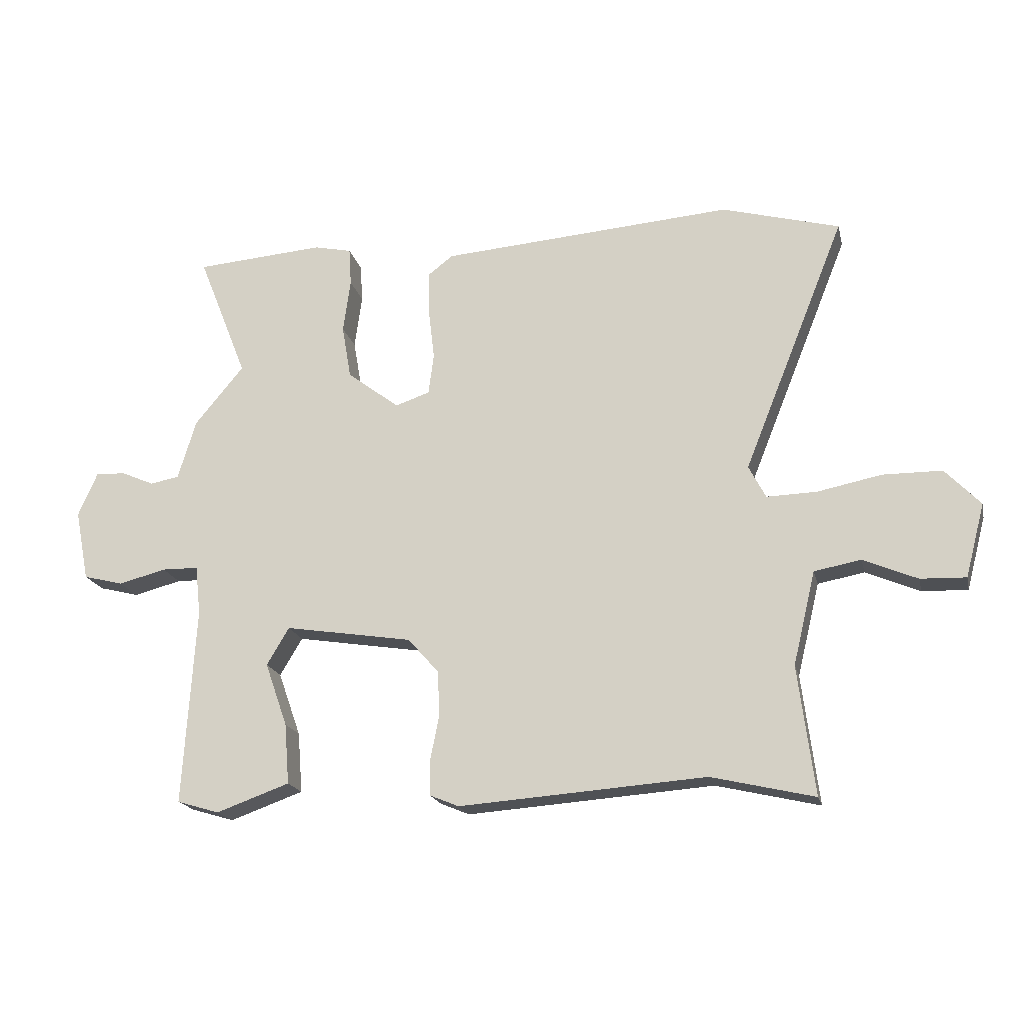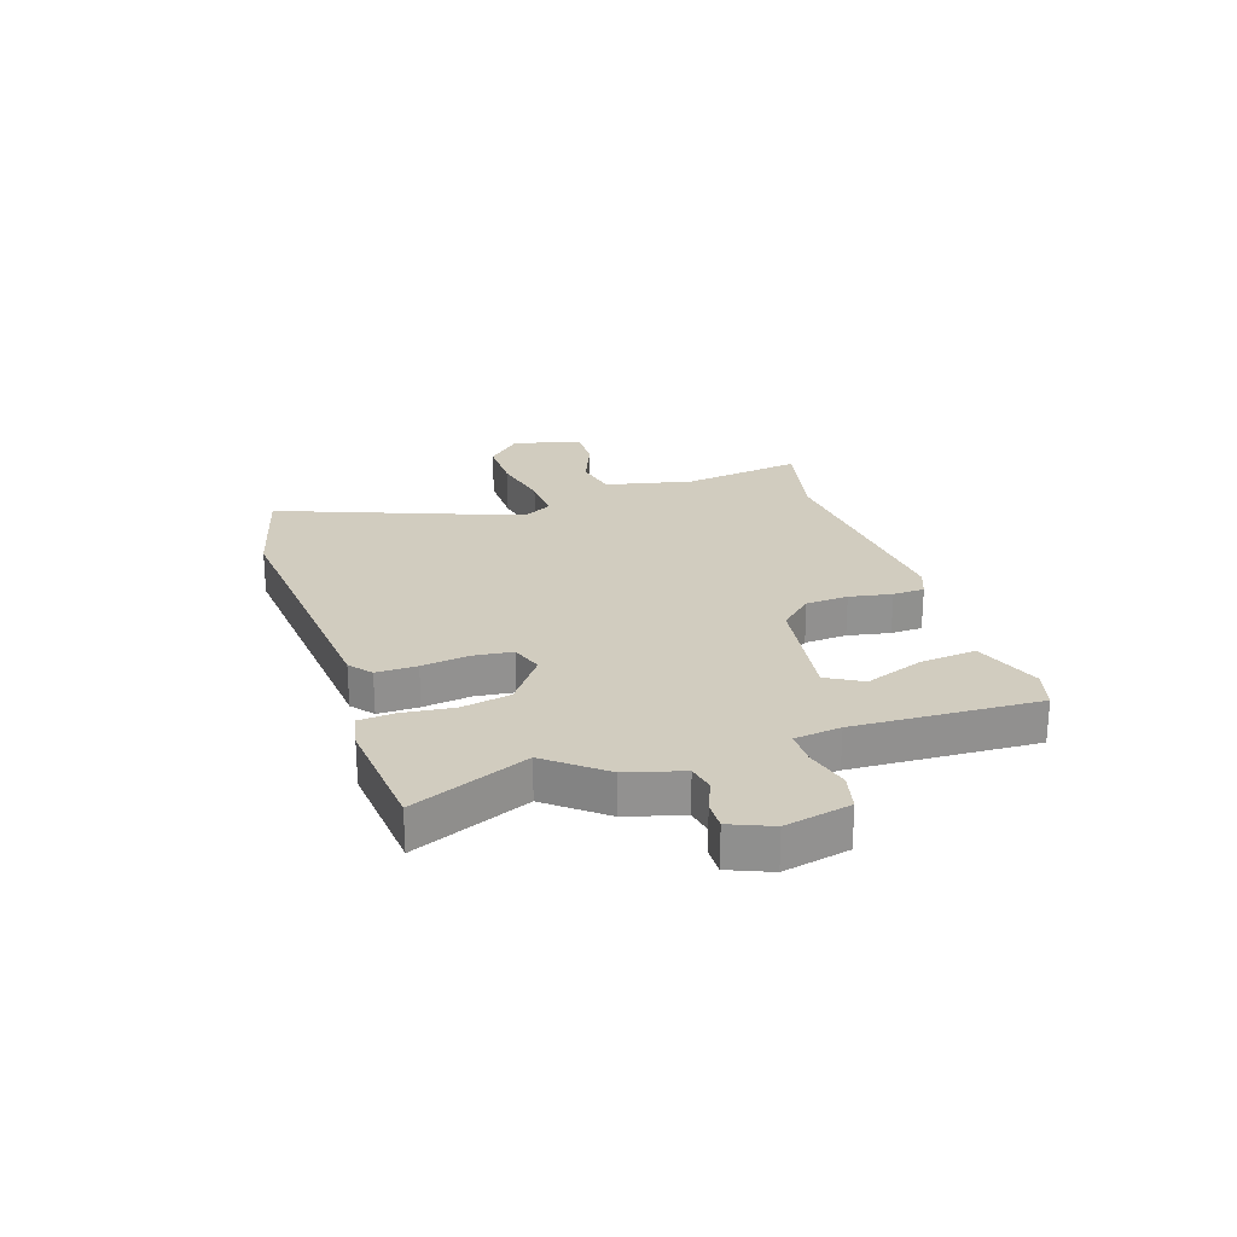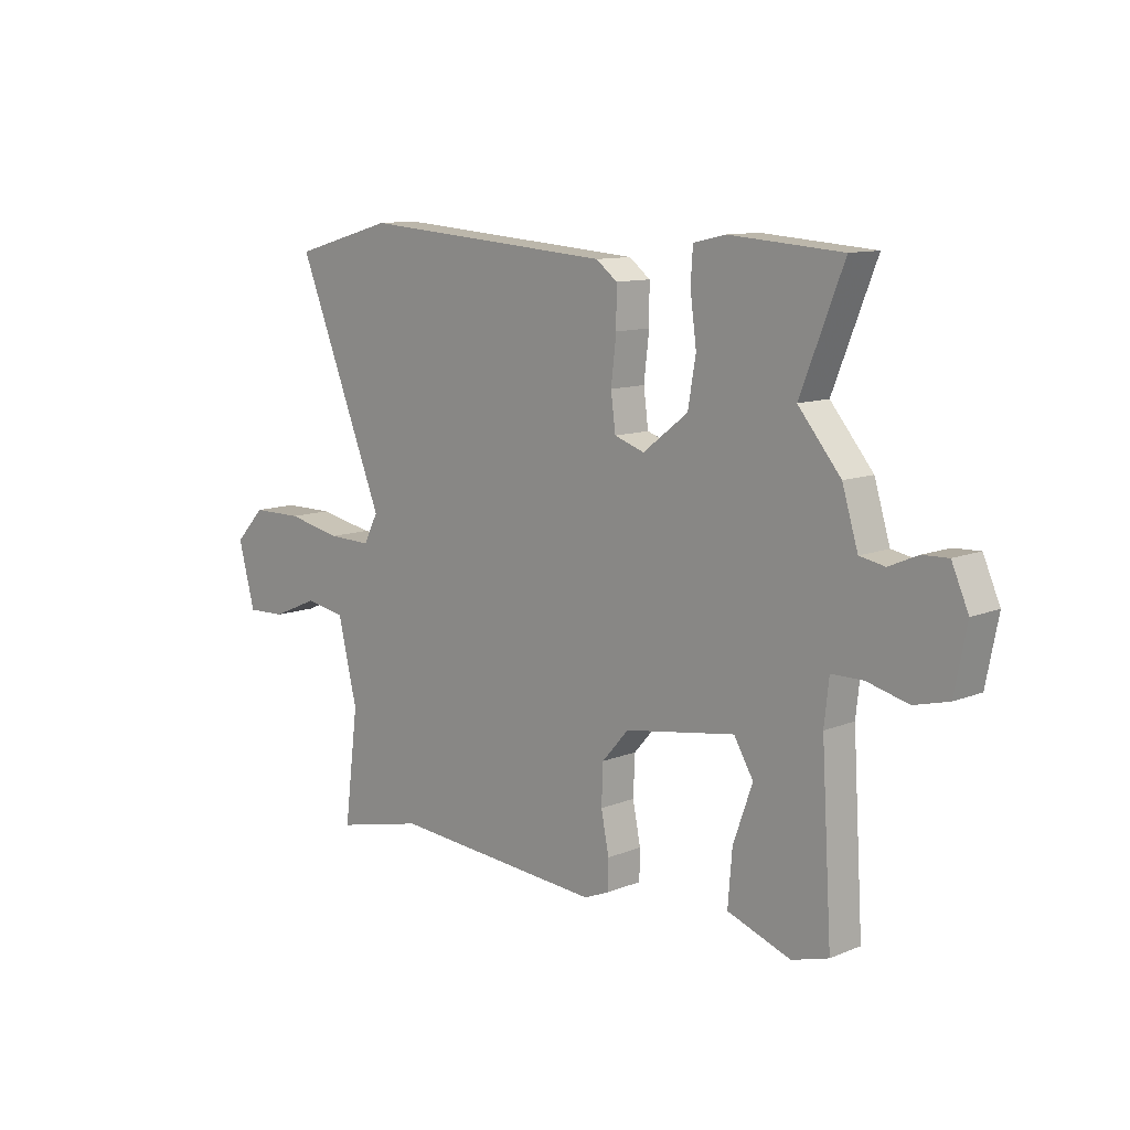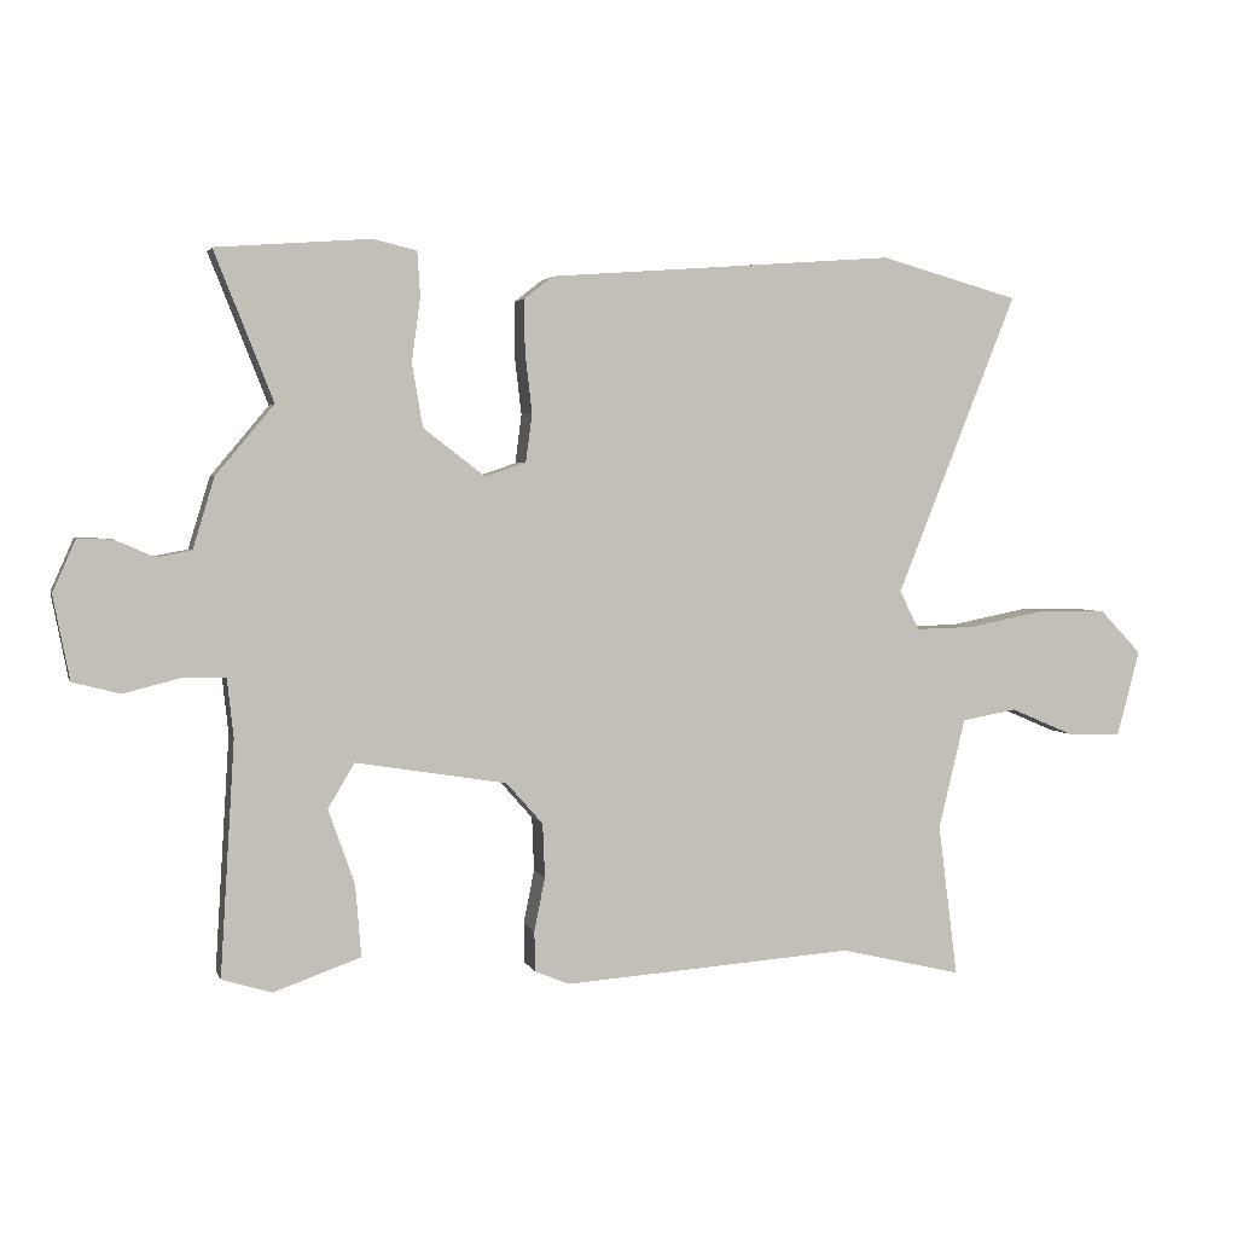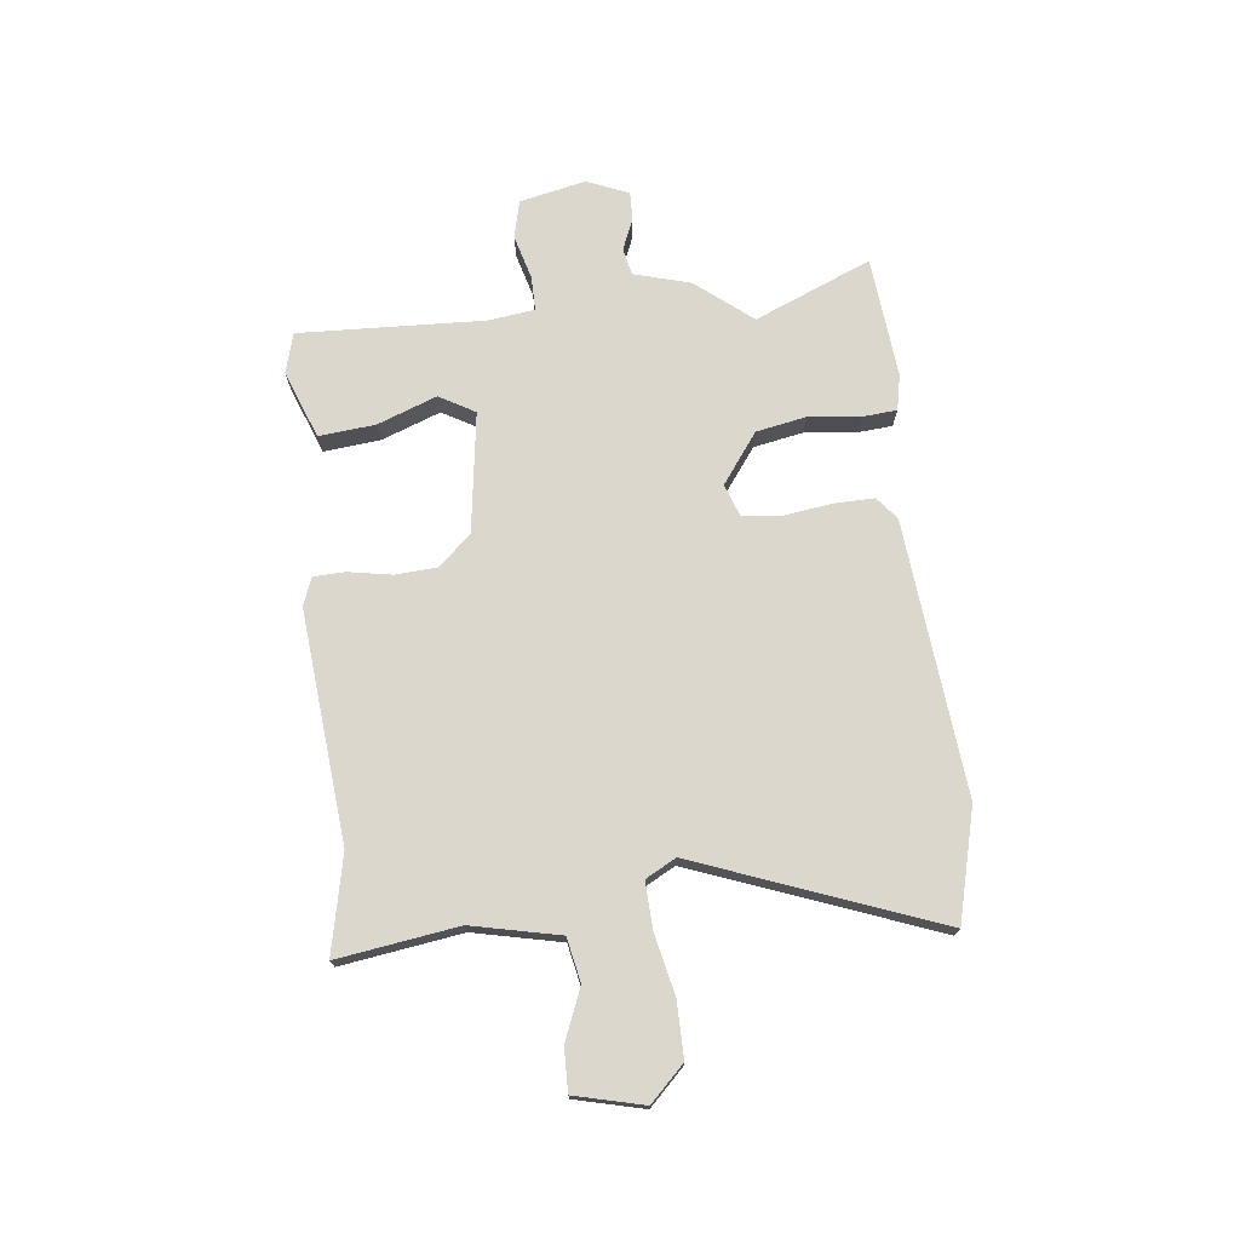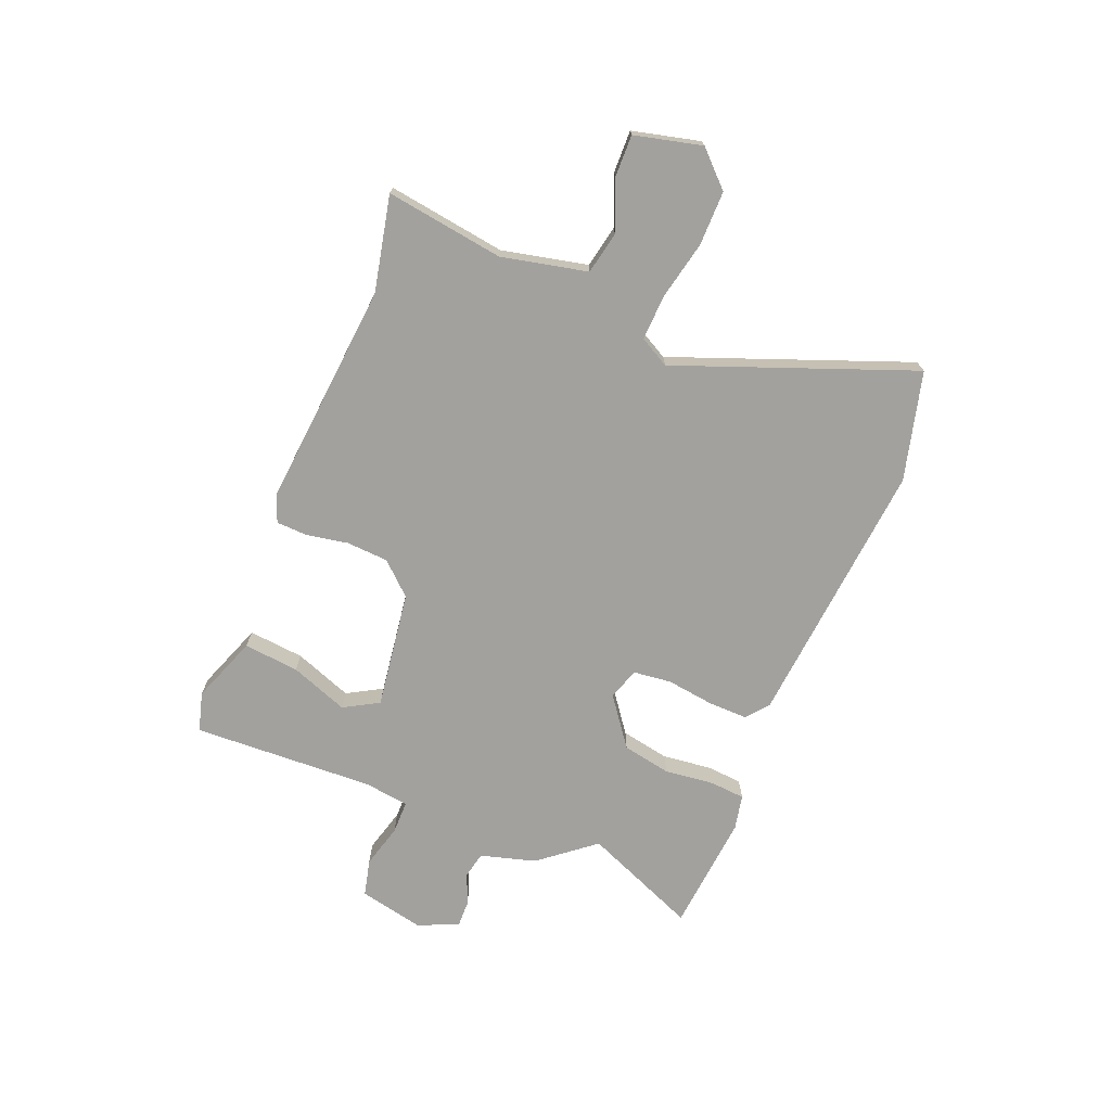
<metadata>
{"format":"obj","ext":"obj","renderer":"f3d","projection":"perspective","resolution":1024,"background":"white","views":[{"elev":-19.0,"azim":-167.0,"up":"+Z"},{"elev":24.1,"azim":70.8,"up":"+Y"},{"elev":11.0,"azim":45.3,"up":"+Z"},{"elev":2.9,"azim":165.7,"up":"+Z"},{"elev":73.0,"azim":-97.6,"up":"+Y"},{"elev":-72.1,"azim":-113.1,"up":"+Y"}]}
</metadata>
<code>
v 0.503 0.07 0.508
v 0.421 0.07 0.301
v 0.502 0.07 0.204
v 0.532 0.07 0.105
v 0.58 0.07 0.096
v 0.635 0.07 0.12
v 0.684 0.07 0.122
v 0.716 0.07 0.049
v 0.693 0.07 -0.068
v 0.627 0.07 -0.085
v 0.548 0.07 -0.065
v 0.488 0.07 -0.066
v 0.479 0.07 -0.148
v 0.499 0.07 -0.474
v 0.429 0.07 -0.495
v 0.308 0.07 -0.452
v 0.316 0.07 -0.352
v 0.353 0.07 -0.247
v 0.316 0.07 -0.185
v 0.105 0.07 -0.219
v 0.054 0.07 -0.277
v 0.051 0.07 -0.352
v 0.066 0.07 -0.427
v 0.065 0.07 -0.483
v 0.017 0.07 -0.503
v -0.39 0.07 -0.474
v -0.56 0.07 -0.514
v -0.533 0.07 -0.301
v -0.57 0.07 -0.147
v -0.647 0.07 -0.133
v -0.736 0.07 -0.171
v -0.811 0.07 -0.174
v -0.843 0.07 -0.053
v -0.785 0.07 0.008
v -0.687 0.07 0.009
v -0.581 0.07 -0.012
v -0.499 0.07 -0.014
v -0.471 0.07 0.04
v -0.64 0.07 0.461
v -0.446 0.07 0.515
v 0.038 0.07 0.479
v 0.078 0.07 0.448
v 0.078 0.07 0.376
v 0.068 0.07 0.291
v 0.077 0.07 0.223
v 0.134 0.07 0.204
v 0.22 0.07 0.27
v 0.235 0.07 0.358
v 0.223 0.07 0.447
v 0.227 0.07 0.51
v 0.289 0.07 0.524
v 0.503 0 0.508
v 0.421 0 0.301
v 0.502 0 0.204
v 0.532 0 0.105
v 0.58 0 0.096
v 0.635 0 0.12
v 0.684 0 0.122
v 0.716 0 0.049
v 0.693 0 -0.068
v 0.627 0 -0.085
v 0.548 0 -0.065
v 0.488 0 -0.066
v 0.479 0 -0.148
v 0.499 0 -0.474
v 0.429 0 -0.495
v 0.308 0 -0.452
v 0.316 0 -0.352
v 0.353 0 -0.247
v 0.316 0 -0.185
v 0.105 0 -0.219
v 0.054 0 -0.277
v 0.051 0 -0.352
v 0.066 0 -0.427
v 0.065 0 -0.483
v 0.017 0 -0.503
v -0.39 0 -0.474
v -0.56 0 -0.514
v -0.533 0 -0.301
v -0.57 0 -0.147
v -0.647 0 -0.133
v -0.736 0 -0.171
v -0.811 0 -0.174
v -0.843 0 -0.053
v -0.785 0 0.008
v -0.687 0 0.009
v -0.581 0 -0.012
v -0.499 0 -0.014
v -0.471 0 0.04
v -0.64 0 0.461
v -0.446 0 0.515
v 0.038 0 0.479
v 0.078 0 0.448
v 0.078 0 0.376
v 0.068 0 0.291
v 0.077 0 0.223
v 0.134 0 0.204
v 0.22 0 0.27
v 0.235 0 0.358
v 0.223 0 0.447
v 0.227 0 0.51
v 0.289 0 0.524
f 48 49 50 51
f 47 48 51 1
f 41 42 43 44
f 41 44 45
f 38 39 40 41
f 37 38 41 45
f 33 34 35 36
f 33 36 37
f 30 31 32 33
f 29 30 33 37
f 28 29 37 45
f 26 27 28 45
f 22 23 24 25
f 21 22 25 26
f 20 21 26 45
f 15 16 17 18
f 13 14 15 18
f 12 13 18 19
f 8 9 10 11
f 8 11 12
f 5 6 7 8
f 4 5 8 12
f 2 3 4 12
f 47 1 2
f 46 47 2 12
f 20 45 46
f 12 19 20 46
f 102 101 100 99
f 52 102 99 98
f 95 94 93 92
f 96 95 92
f 92 91 90 89
f 96 92 89 88
f 87 86 85 84
f 88 87 84
f 84 83 82 81
f 88 84 81 80
f 96 88 80 79
f 96 79 78 77
f 76 75 74 73
f 77 76 73 72
f 96 77 72 71
f 69 68 67 66
f 69 66 65 64
f 70 69 64 63
f 62 61 60 59
f 63 62 59
f 59 58 57 56
f 63 59 56 55
f 63 55 54 53
f 53 52 98
f 63 53 98 97
f 97 96 71
f 97 71 70 63
f 1 52 53 2
f 2 53 54 3
f 3 54 55 4
f 4 55 56 5
f 5 56 57 6
f 6 57 58 7
f 7 58 59 8
f 8 59 60 9
f 9 60 61 10
f 10 61 62 11
f 11 62 63 12
f 12 63 64 13
f 13 64 65 14
f 14 65 66 15
f 15 66 67 16
f 16 67 68 17
f 17 68 69 18
f 18 69 70 19
f 19 70 71 20
f 20 71 72 21
f 21 72 73 22
f 22 73 74 23
f 23 74 75 24
f 24 75 76 25
f 25 76 77 26
f 26 77 78 27
f 27 78 79 28
f 28 79 80 29
f 29 80 81 30
f 30 81 82 31
f 31 82 83 32
f 32 83 84 33
f 33 84 85 34
f 34 85 86 35
f 35 86 87 36
f 36 87 88 37
f 37 88 89 38
f 38 89 90 39
f 39 90 91 40
f 40 91 92 41
f 41 92 93 42
f 42 93 94 43
f 43 94 95 44
f 44 95 96 45
f 45 96 97 46
f 46 97 98 47
f 47 98 99 48
f 48 99 100 49
f 49 100 101 50
f 50 101 102 51
f 51 102 52 1

</code>
